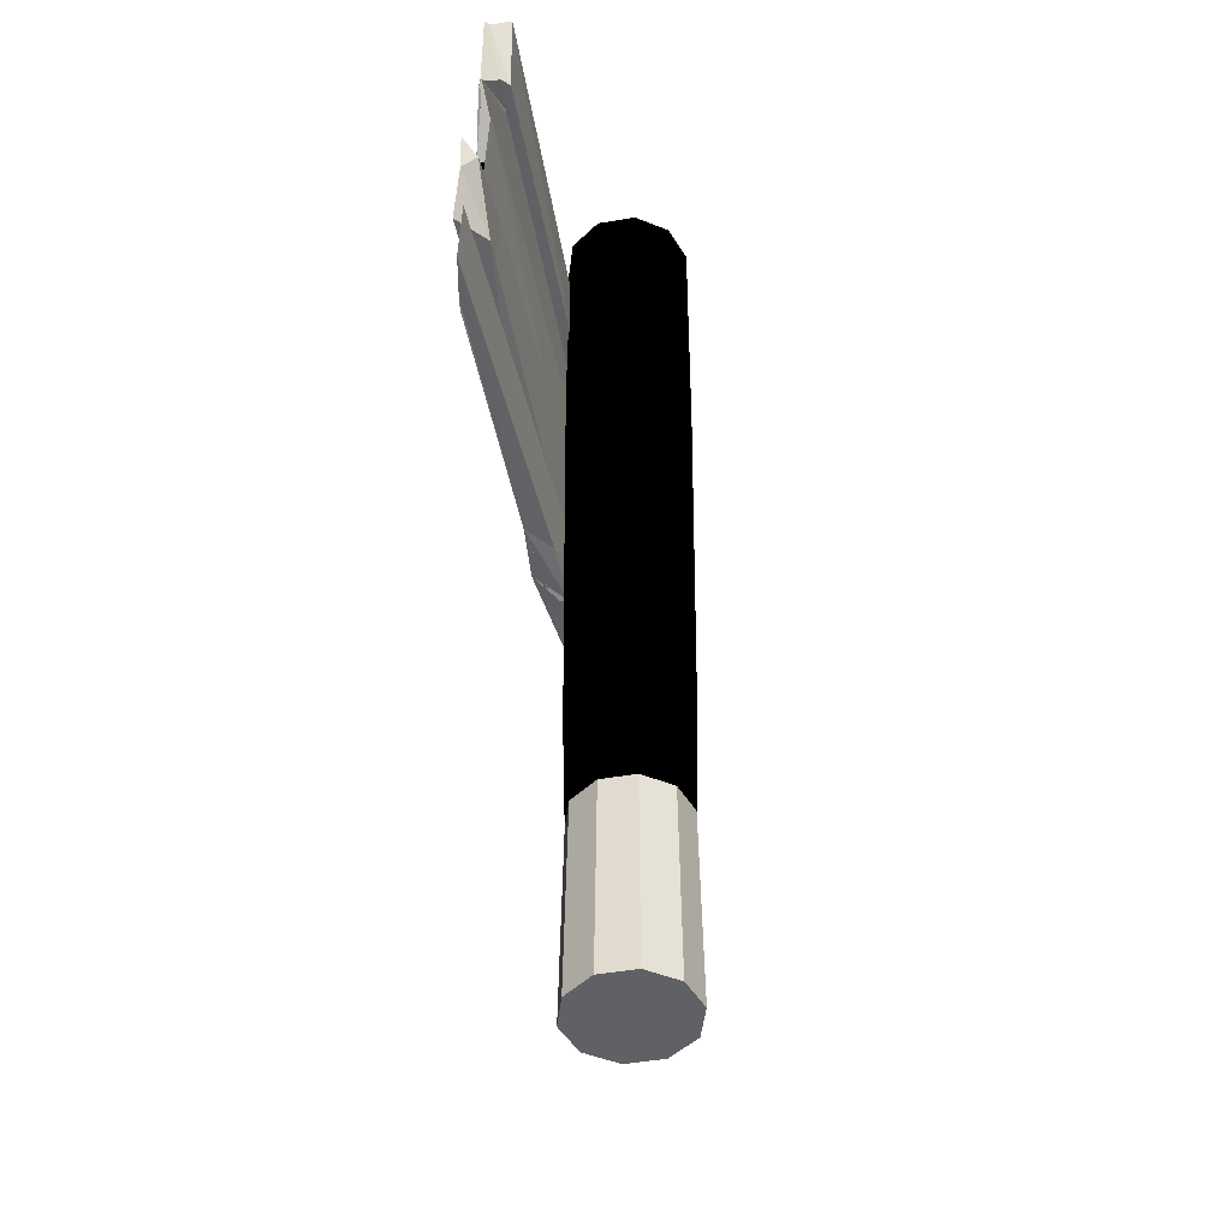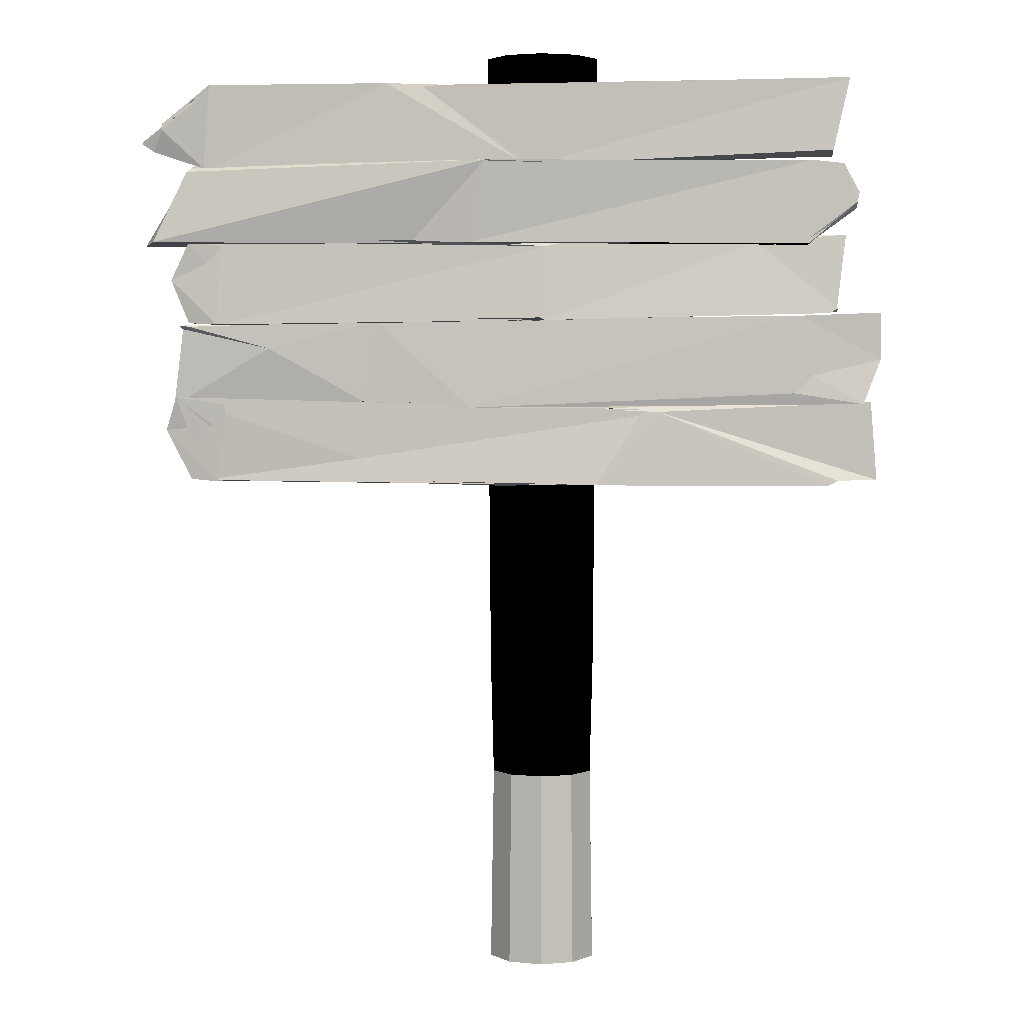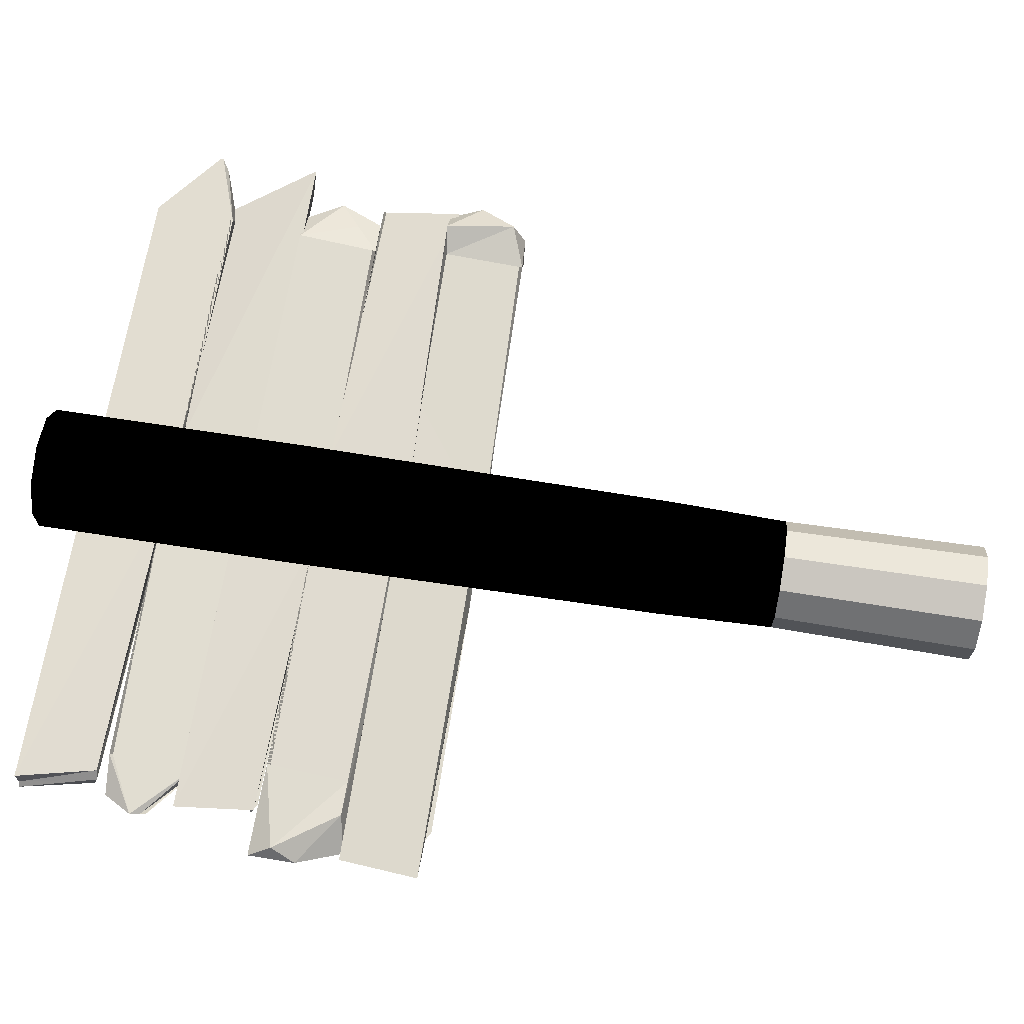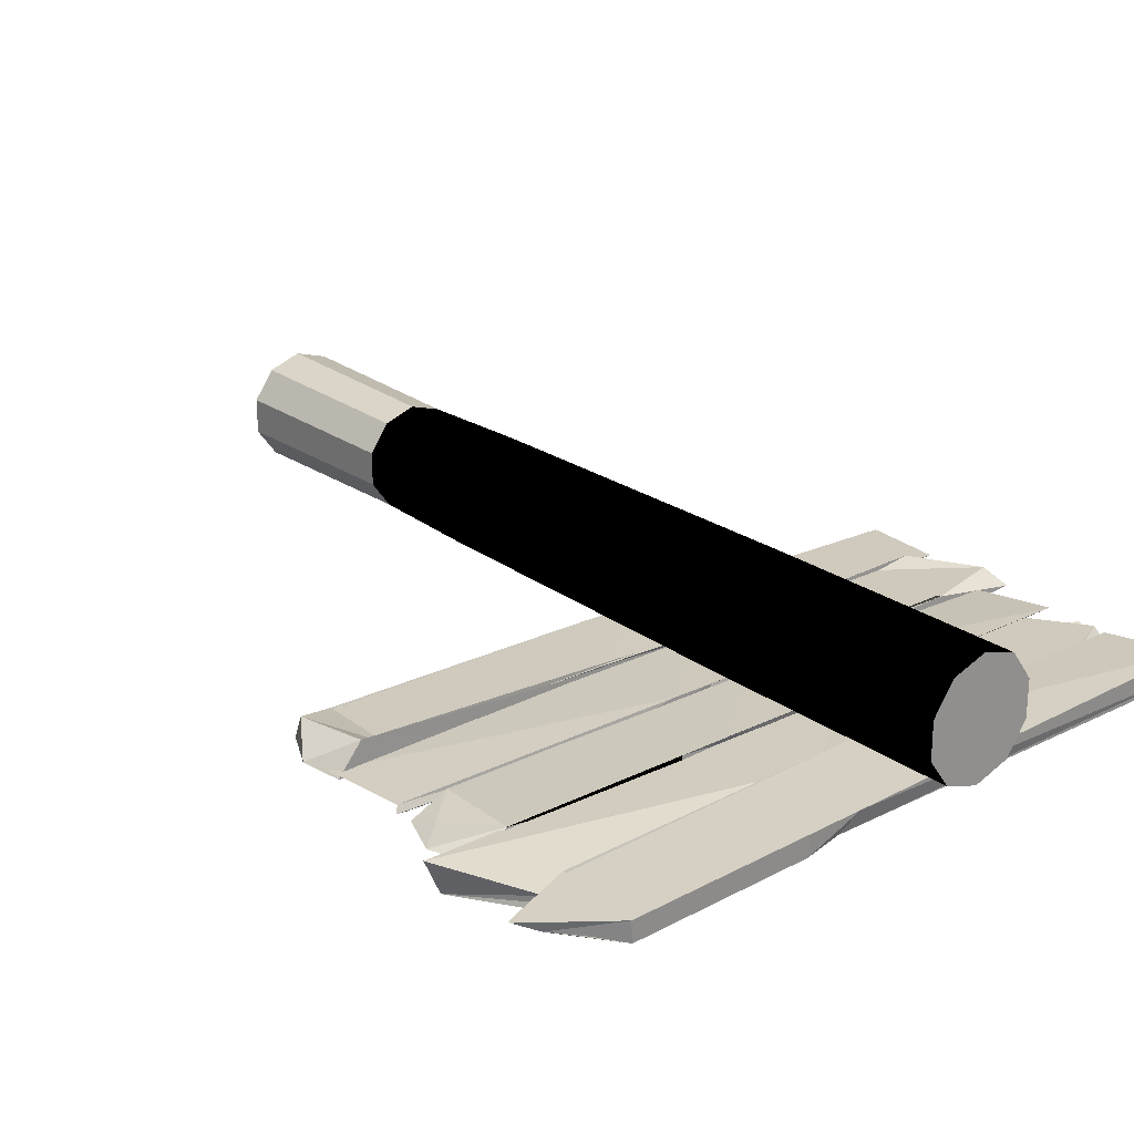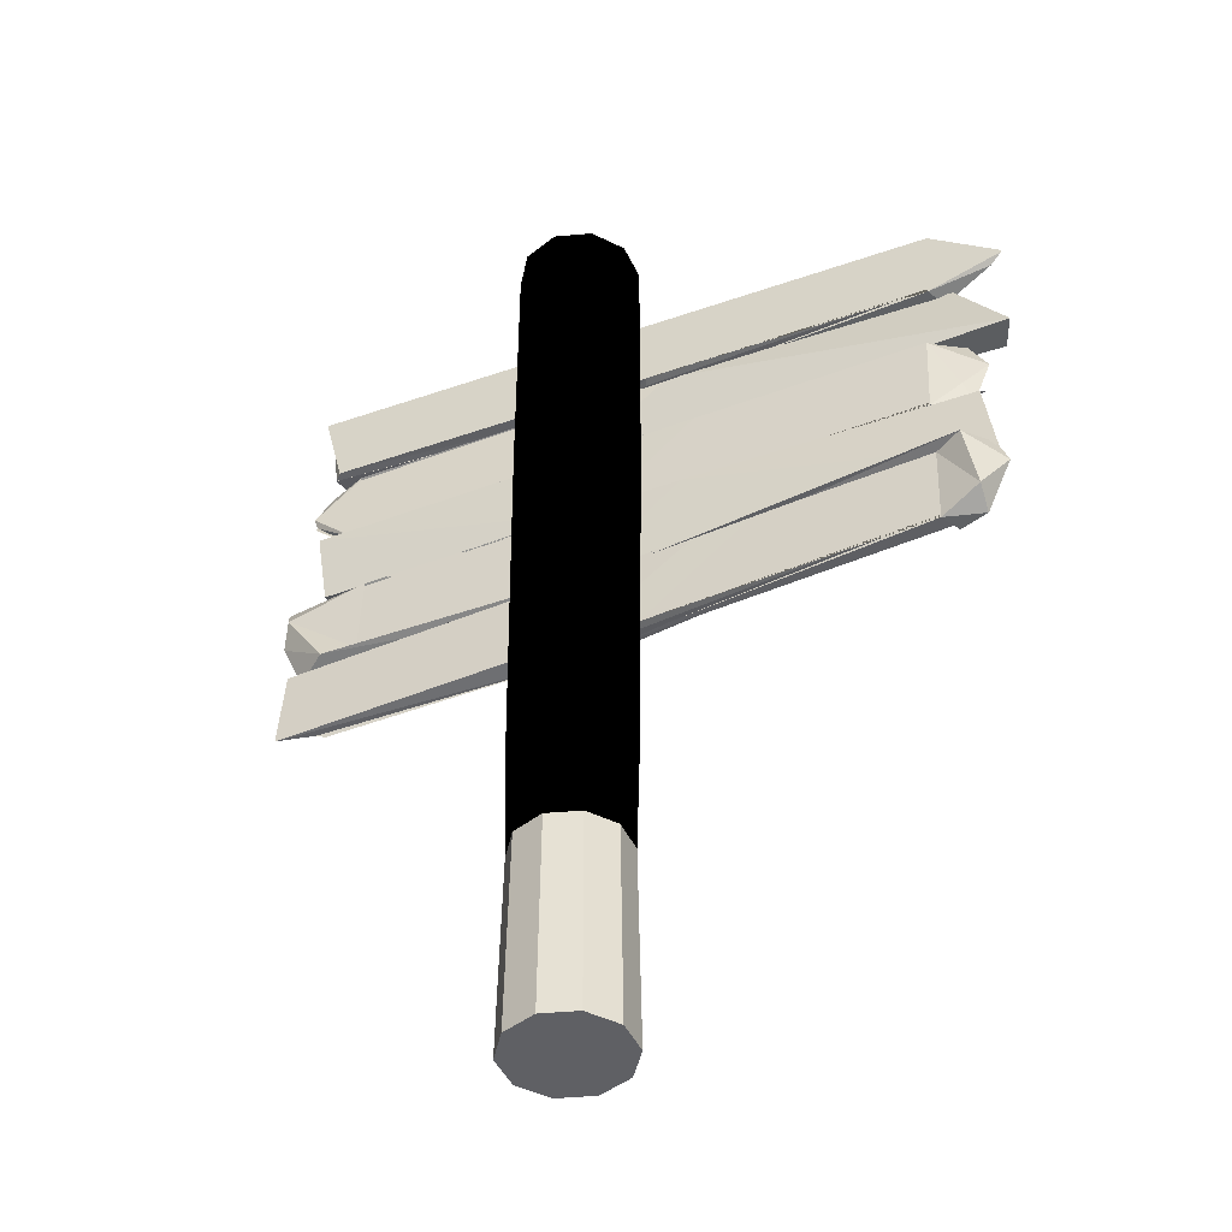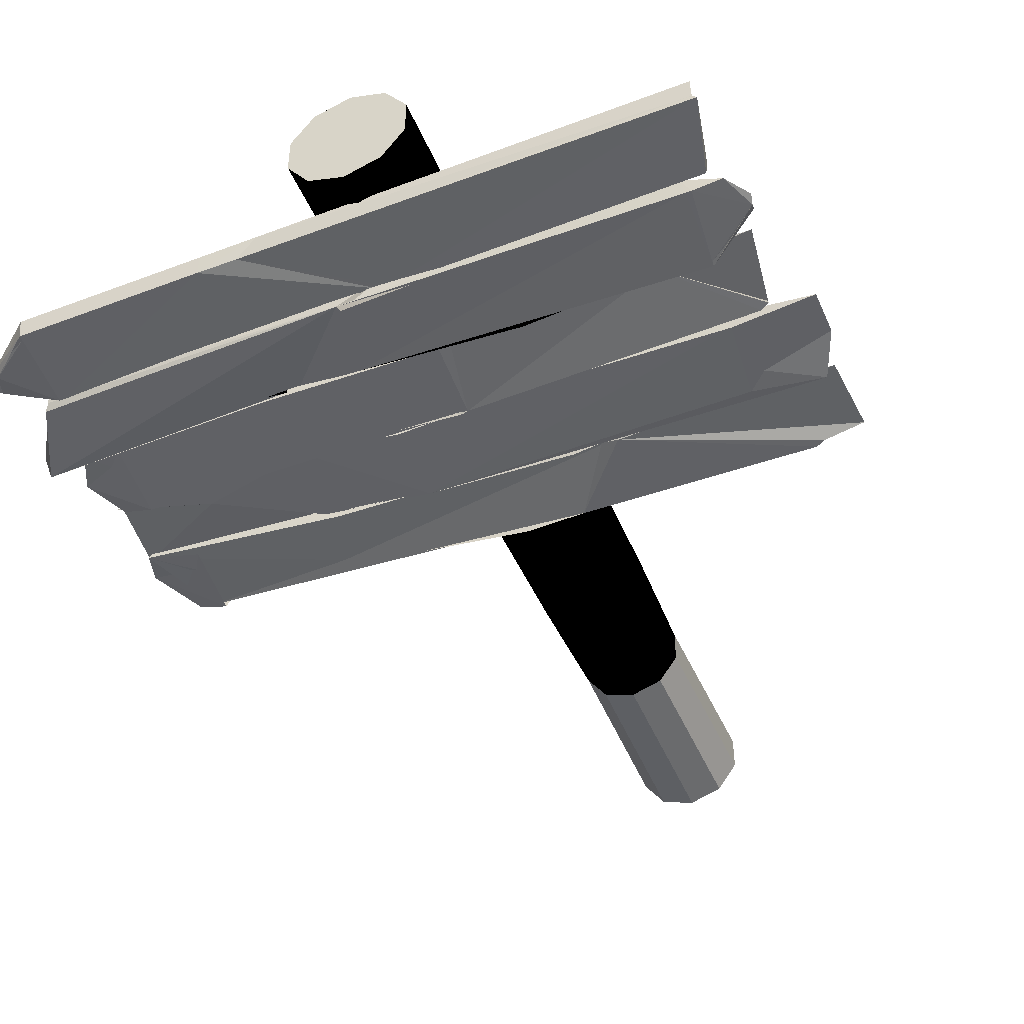
<metadata>
{"format":"obj","ext":"obj","renderer":"f3d","projection":"perspective","resolution":1024,"background":"white","views":[{"elev":-47.0,"azim":-78.7,"up":"+Y"},{"elev":3.1,"azim":-178.1,"up":"+Y"},{"elev":70.0,"azim":-81.2,"up":"+Z"},{"elev":23.9,"azim":139.8,"up":"+Z"},{"elev":-45.3,"azim":24.1,"up":"+Y"},{"elev":-45.3,"azim":-158.2,"up":"+Z"}]}
</metadata>
<code>
v -0.4818 0.353 -0.01161
v -0.4809 0.3538 0.01837
v -0.4541 0.2415 0.01325
v 0.4412 0.2232 -0.007017
v 0.4542 0.2222 -0.03742
v 0.4464 0.2223 -0.03718
v 0.4482 0.343 -0.01047
v 0.1957 0.346 -0.002633
v 0.1851 0.3461 -0.002304
v 0.1853 0.3453 -0.03231
v 0.1864 0.3453 -0.03235
v 0.4454 0.3422 -0.04038
v 0.5299 0.248 -0.01853
v 0.5173 0.2798 -0.02676
v 0.4415 0.2282 -0.007162
v 0.5479 0.2596 -0.01134
v 0.4454 0.3352 -0.0402
v 0.5169 0.2891 -0.02272
v 0.5479 0.2631 -0.01144
v 0.02772 0.228 0.005815
v 0.4481 0.3418 -0.01043
v 0.1336 0.341 -0.02439
v -0.4882 0.353 -0.0177
v 0.1043 0.347 0.0002031
v 0.1127 0.3469 -5.665e-05
v -0.03742 0.2287 0.007837
v -0.0274 0.2278 -0.02248
v -0.01285 0.2302 -0.02286
v -0.4649 0.2404 0.002688
v 0.02316 0.226 -0.005424
v -0.02184 0.2308 -0.03037
v -0.4642 0.2476 -0.025
v 0.5265 0.1141 -0.05297
v 0.5459 0.1097 -0.005529
v 0.4705 0.2267 -0.02528
v -0.4249 0.2311 0.0003704
v -0.4394 0.232 -0.02933
v -0.4315 0.232 -0.02949
v -0.4301 0.1112 -0.003144
v -0.1776 0.1122 -0.00825
v -0.167 0.1122 -0.008465
v -0.4802 0.2287 -0.01975
v -0.501 0.1733 -0.01565
v -0.4251 0.2261 0.0002226
v -0.5039 0.1876 -0.01188
v -0.4289 0.1121 -0.03316
v 0.06414 0.1152 -0.02927
v -0.429 0.1191 -0.03295
v -0.5002 0.1641 -0.01168
v -0.01123 0.2327 -0.007994
v -0.4301 0.1124 -0.003109
v -0.08619 0.1125 -0.0101
v -0.09457 0.1125 -0.00993
v 0.05394 0.233 -0.009312
v 0.1535 0.1135 -0.02409
v 0.04236 0.2339 -0.03907
v 0.4721 0.2227 -0.03541
v -0.007277 0.2348 -0.01945
v 0.03646 0.2307 -0.04668
v 0.4779 0.2165 -0.04447
v -0.1687 0.1131 -0.03842
v -0.3532 0.1159 -0.009571
v -0.4857 0.1262 -0.001627
v -0.4717 0.01347 -0.01085
v 0.4238 -0.005978 -0.007518
v 0.4376 -0.00506 -0.03756
v 0.4298 -0.004963 -0.03752
v 0.431 0.1139 -0.003185
v 0.1784 0.117 -0.00215
v 0.1678 0.1171 -0.002107
v 0.4787 -0.003032 -0.02879
v 0.5045 0.05976 -0.0283
v 0.4241 -0.0009395 -0.007336
v 0.4671 0.0295 -0.0189
v 0.4767 0.1165 -0.0344
v -0.04709 0.109 -0.02542
v 0.429 0.1079 -0.03341
v 0.4465 0.07685 -0.03174
v 0.01011 -0.0008762 -0.005824
v 0.4309 0.1127 -0.003228
v 0.08697 0.1181 -0.001775
v 0.09535 0.118 -0.00181
v -0.05507 -7.236e-05 -0.005557
v -0.06453 0.1129 -0.0236
v -0.04421 0.0008831 -0.03558
v -0.4735 0.01819 -0.02065
v 0.005858 -0.0021 -0.01729
v -0.03843 0.004411 -0.04311
v -0.4609 0.01089 -0.0222
v 0.1688 0.1182 -0.03209
v 0.3627 -0.04007 -0.02071
v 0.5057 -0.1243 -0.004665
v 0.4915 -0.01126 -0.006467
v -0.4041 0.00589 -0.003327
v -0.4179 0.006921 -0.03338
v -0.41 0.00684 -0.03334
v -0.4619 -0.1122 0.000776
v -0.1584 -0.1166 -0.005668
v -0.1478 -0.1167 -0.005615
v -0.5345 0.01144 -0.02303
v -0.5355 -0.05675 -0.02085
v -0.4044 0.0008497 -0.003478
v -0.5223 -0.02153 -0.0034
v 0.06568 -0.1272 -0.03023
v -0.409 -0.1061 -0.03668
v -0.4265 -0.07521 -0.03299
v -0.5093 -0.1217 -0.03362
v 0.009604 0.001629 -0.001296
v -0.4109 -0.1128 -0.006872
v -0.06277 -0.127 -0.01895
v -0.07536 -0.1174 -0.00526
v 0.07478 0.0009571 -0.000976
v 0.2227 -0.1181 -0.02131
v 0.2023 0.0002084 -0.02144
v 0.4961 -0.006167 -0.01512
v 0.01387 0.003614 -0.01265
v 0.05822 -0.001081 -0.03877
v 0.4807 -0.007967 -0.01764
v -0.1484 -0.1276 -0.03484
v -0.2105 -0.1333 -0.02472
v -0.5221 -0.1189 -0.01773
v -0.531 -0.2327 -0.01822
v 0.4236 -0.2365 0.007502
v 0.4383 -0.2361 -0.02218
v 0.4578 -0.2343 -0.01318
v 0.4666 -0.1131 0.02759
v 0.1754 -0.1192 0.002826
v 0.1648 -0.1193 0.002587
v 0.479 -0.2328 -0.0124
v 0.5178 -0.1605 -0.00346
v 0.4238 -0.2314 0.007544
v 0.4826 -0.2142 0.02393
v 0.5018 -0.1117 -0.0124
v 0.427 -0.1232 -0.02158
v 0.4451 -0.1539 -0.01854
v 0.01003 -0.2411 -0.001791
v 0.4279 -0.1176 0.008489
v 0.08403 -0.1202 0.0007718
v 0.0924 -0.1201 0.0009599
v -0.2346 -0.131 -0.01788
v -0.07633 -0.2357 -0.002836
v -0.1902 -0.1289 -0.01848
v -0.1205 -0.241 -0.03223
v -0.4733 -0.2338 -0.02983
v 0.00612 -0.2427 -0.01332
v -0.0376 -0.238 -0.04047
v -0.4605 -0.2409 -0.03084
v 0.1666 -0.1191 -0.02738
v 0.2012 -0.1195 -0.03174
v 0.2298 -0.2019 -0.03258
v -0.03879 -0.6786 0.1616
v 0.00616 -0.6786 0.147
v 0.008804 -0.9623 0.1506
v -0.03879 -0.9623 0.1661
v 0.03394 -0.6786 0.1087
v 0.03822 -0.9623 0.1101
v 0.03394 -0.6786 0.06148
v 0.03822 -0.9623 0.06009
v 0.00616 -0.6786 0.02325
v 0.008804 -0.9623 0.01961
v -0.03879 -0.6786 0.008641
v -0.03879 -0.9623 0.004143
v -0.08374 -0.6786 0.02325
v -0.08638 -0.9623 0.01961
v -0.1115 -0.6786 0.06148
v -0.1158 -0.9623 0.06009
v -0.1115 -0.6786 0.1087
v -0.1158 -0.9623 0.1101
v -0.08374 -0.6786 0.147
v -0.08638 -0.9623 0.1506
v -0.08903 0.3921 0.1543
v -0.1201 0.3921 0.1115
v -0.1201 0.3921 0.0587
v -0.08903 0.3921 0.01597
v -0.03879 0.3921 -0.0003552
v 0.01145 0.3921 0.01597
v 0.0425 0.3921 0.0587
v 0.0425 0.3921 0.1115
v 0.01145 0.3921 0.1543
v -0.03879 0.3921 0.1706
v -0.1158 -0.5116 0.1101
v -0.08638 -0.5116 0.1506
v -0.1158 -0.5116 0.06009
v -0.08638 -0.5116 0.01961
v -0.03879 -0.5116 0.004143
v 0.008804 -0.5116 0.01961
v 0.03822 -0.5116 0.06009
v 0.03822 -0.5116 0.1101
v 0.008804 -0.5116 0.1506
v -0.03879 -0.5116 0.1661
v -0.1201 0.01881 0.1115
v -0.08903 0.01881 0.1543
v -0.1201 0.01881 0.0587
v -0.08903 0.01881 0.01597
v -0.03879 0.01881 -0.0003553
v 0.01145 0.01881 0.01597
v 0.0425 0.01881 0.0587
v 0.0425 0.01881 0.1115
v 0.01145 0.01881 0.1543
v -0.03879 0.01881 0.1706
f 3 2 1
f 6 5 4
f 12 11 10 9 8 7
f 5 14 13
f 16 15 4
f 17 6 11 12
f 17 12 18
f 5 6 17
f 19 16 14
f 18 14 17
f 17 14 5
f 15 21 7 8 20 4
f 19 7 21
f 16 19 21 15
f 4 13 16
f 16 13 14
f 5 13 4
f 14 18 12
f 7 14 12
f 19 14 7
f 23 1 22
f 1 2 24
f 11 24 25
f 8 9 25 26 20
f 25 24 2 26
f 28 27 22
f 11 22 24
f 28 6 4
f 29 27 28
f 3 29 28
f 26 3 28
f 20 26 28
f 31 30 20 28
f 6 28 11
f 24 22 1
f 11 28 22
f 23 29 1
f 27 32 23
f 29 32 27
f 15 4 20
f 15 28 4
f 15 30 31
f 15 31 28
f 20 30 15
f 23 22 27
f 9 10 11
f 25 9 11
f 23 32 29
f 1 29 3
f 2 3 26
f 35 34 33
f 38 37 36
f 41 40 39
f 37 43 42
f 45 44 36
f 48 38 47 46
f 48 46 49
f 37 38 48
f 49 43 48
f 48 43 37
f 44 51 39 40 50 36
f 45 39 51
f 45 51 44
f 36 42 45
f 45 42 43
f 37 42 36
f 43 49 46
f 39 43 46
f 45 43 39
f 33 34 52
f 47 52 53
f 40 41 53 54 50
f 53 52 34 54
f 47 55 52
f 56 38 36
f 35 57 56
f 54 35 56
f 50 54 56
f 59 58 50
f 38 56 47
f 52 55 33
f 47 56 55
f 56 60 33
f 57 60 56
f 44 36 50
f 44 56 36
f 44 58 59
f 44 59 56
f 50 58 44
f 33 55 56
f 41 61 47
f 53 41 47
f 33 60 57
f 33 57 35
f 34 35 54
f 50 56 59
f 61 41 39
f 47 61 39
f 46 47 39
f 64 63 62
f 67 66 65
f 70 69 68
f 66 72 71
f 74 73 65
f 77 67 76 75
f 77 75 78
f 66 67 77
f 78 72 77
f 77 72 66
f 73 80 68 69 79 65
f 74 68 80
f 74 80 73
f 65 71 74
f 74 71 72
f 66 71 65
f 72 78 75
f 68 72 75
f 74 72 68
f 62 63 81
f 76 81 82
f 69 70 82 83 79
f 82 81 63 83
f 76 84 81
f 85 67 65
f 64 86 85
f 83 64 85
f 79 83 85
f 88 87 79
f 67 85 76
f 81 84 62
f 76 85 84
f 85 89 62
f 86 89 85
f 73 65 79
f 73 85 65
f 73 87 88
f 73 88 85
f 79 87 73
f 62 84 85
f 70 90 76
f 82 70 76
f 62 89 86
f 62 86 64
f 63 64 83
f 79 85 88
f 90 70 68
f 76 90 68
f 75 76 68
f 93 92 91
f 96 95 94
f 99 98 97
f 95 101 100
f 103 102 94
f 105 96 104
f 105 107 106
f 95 96 105
f 106 101 105
f 105 101 95
f 102 109 98 108 94
f 103 97 109
f 103 109 102
f 94 100 103
f 103 100 101
f 95 100 94
f 101 106 107
f 97 101 107
f 103 101 97
f 91 92 110
f 104 110 111
f 98 99 111 112 108
f 111 92 112
f 104 113 110
f 114 96 94
f 93 115 114
f 112 93 114
f 108 112 114
f 117 116 108
f 96 114 104
f 110 113 91
f 104 114 113
f 114 118 91
f 115 118 114
f 102 94 108
f 102 114 94
f 102 116 117
f 102 117 114
f 108 116 102
f 91 113 114
f 99 119 104
f 111 99 104
f 91 118 115
f 91 115 93
f 92 93 112
f 108 114 117
f 119 99 97
f 104 119 97
f 107 104 97
f 111 110 92
f 104 107 105
f 109 97 98
f 122 121 120
f 125 124 123
f 128 127 126
f 124 130 129
f 132 131 123
f 134 125 133
f 134 133 135
f 124 125 134
f 135 130 134
f 134 130 124
f 131 137 127 136 123
f 132 126 137
f 132 137 131
f 123 129 132
f 132 129 130
f 124 129 123
f 130 135 133
f 126 130 133
f 132 130 126
f 120 121 138
f 140 138 139
f 127 128 139 141 136
f 139 138 121 141
f 140 142 138
f 143 125 123
f 122 144 143
f 141 122 143
f 136 141 143
f 146 145 136
f 125 143 140
f 138 142 120
f 140 143 142
f 143 147 120
f 144 147 143
f 131 123 136
f 131 143 123
f 131 145 146
f 131 146 143
f 136 145 131
f 120 142 143
f 128 148 140
f 139 128 140
f 120 147 144
f 120 144 122
f 121 122 141
f 136 143 146
f 148 128 126
f 140 148 126
f 149 140 126
f 150 140 149
f 150 149 133
f 125 150 133
f 140 150 125
f 126 133 149
f 137 126 127
f 154 153 152 151
f 153 156 155 152
f 156 158 157 155
f 158 160 159 157
f 160 162 161 159
f 162 164 163 161
f 164 166 165 163
f 166 168 167 165
f 168 170 169 167
f 170 154 151 169
f 170 168 166 164 162 160 158 156 153 154
f 180 179 178 177 176 175 174 173 172 171
f 182 181 167 169
f 181 183 165 167
f 183 184 163 165
f 184 185 161 163
f 185 186 159 161
f 186 187 157 159
f 187 188 155 157
f 188 189 152 155
f 189 190 151 152
f 190 182 169 151
f 192 191 181 182
f 191 193 183 181
f 193 194 184 183
f 194 195 185 184
f 195 196 186 185
f 196 197 187 186
f 197 198 188 187
f 198 199 189 188
f 199 200 190 189
f 200 192 182 190
f 171 172 191 192
f 172 173 193 191
f 173 174 194 193
f 174 175 195 194
f 175 176 196 195
f 176 177 197 196
f 177 178 198 197
f 178 179 199 198
f 179 180 200 199
f 180 171 192 200

</code>
